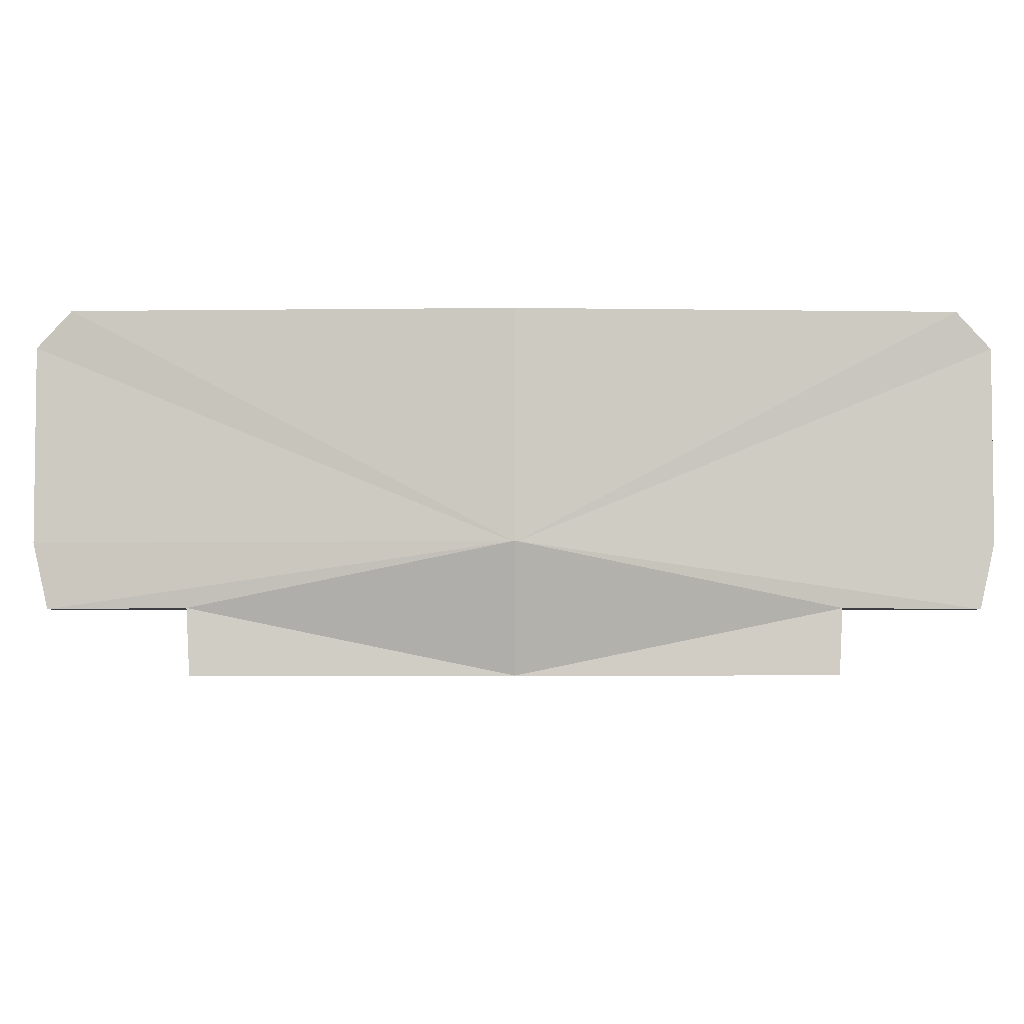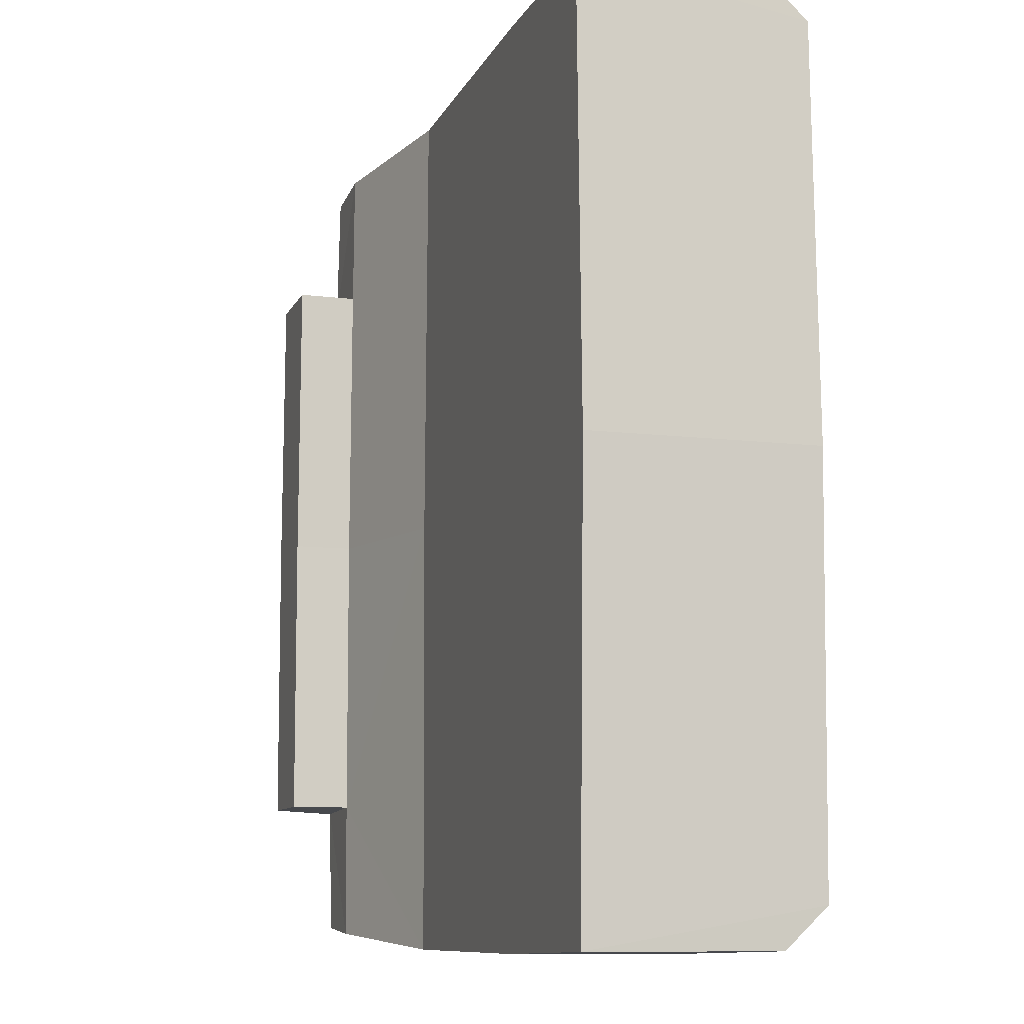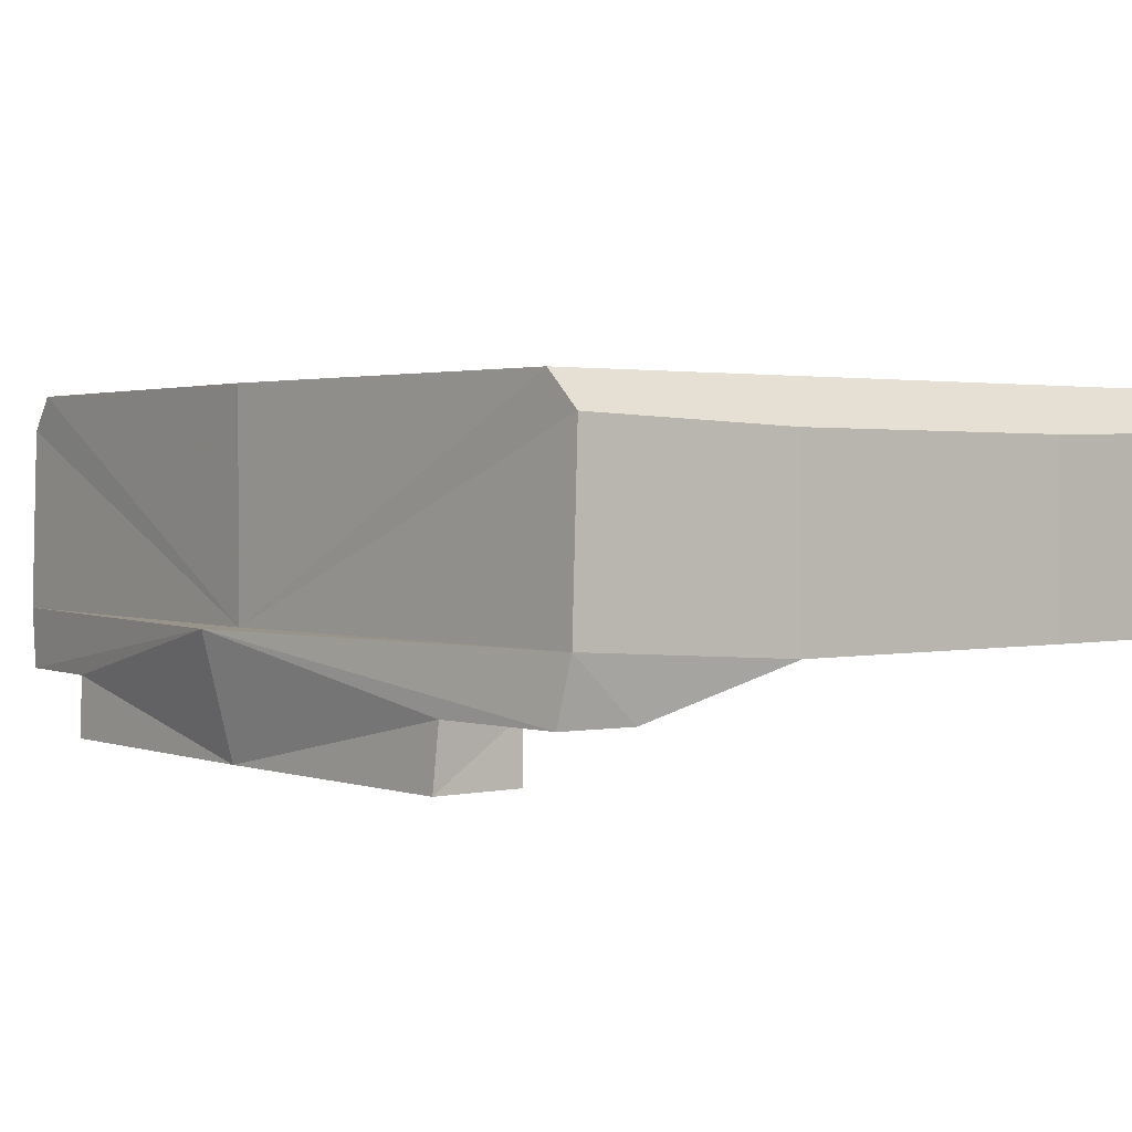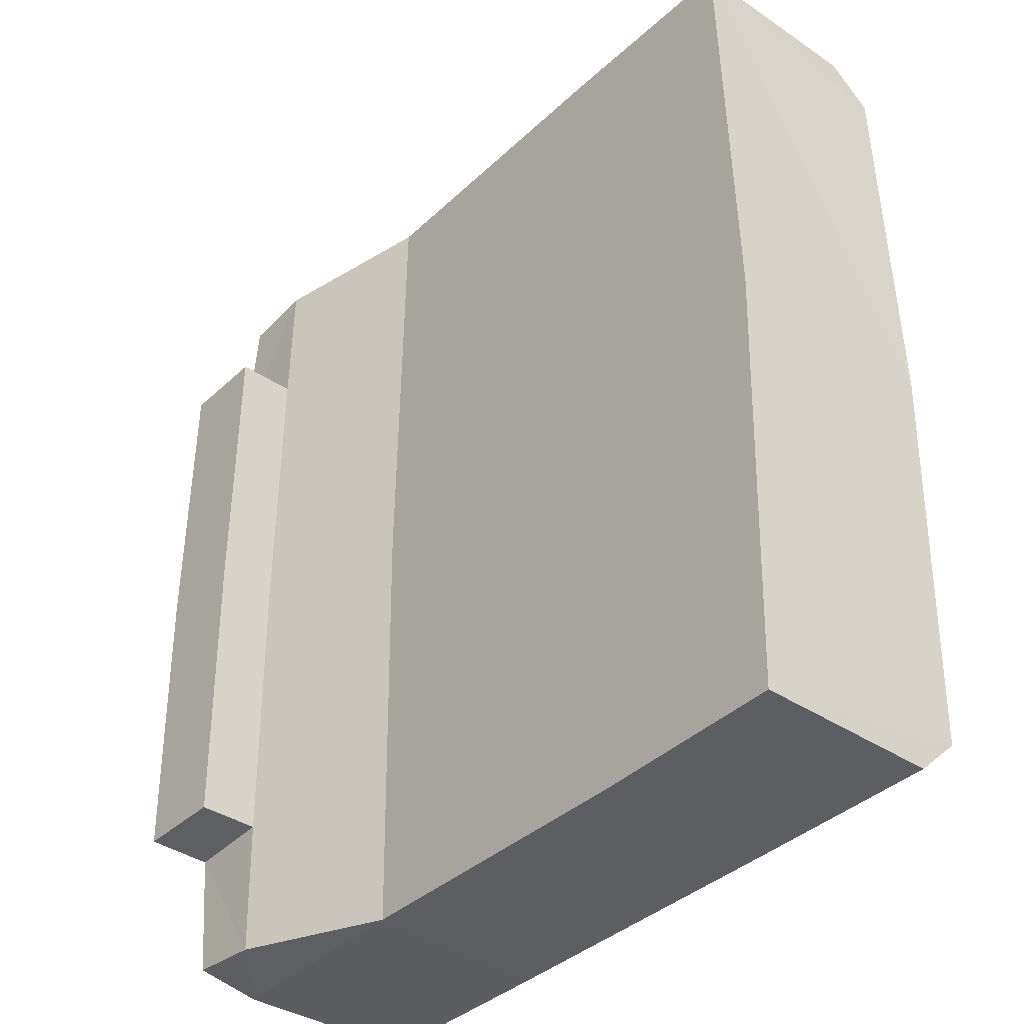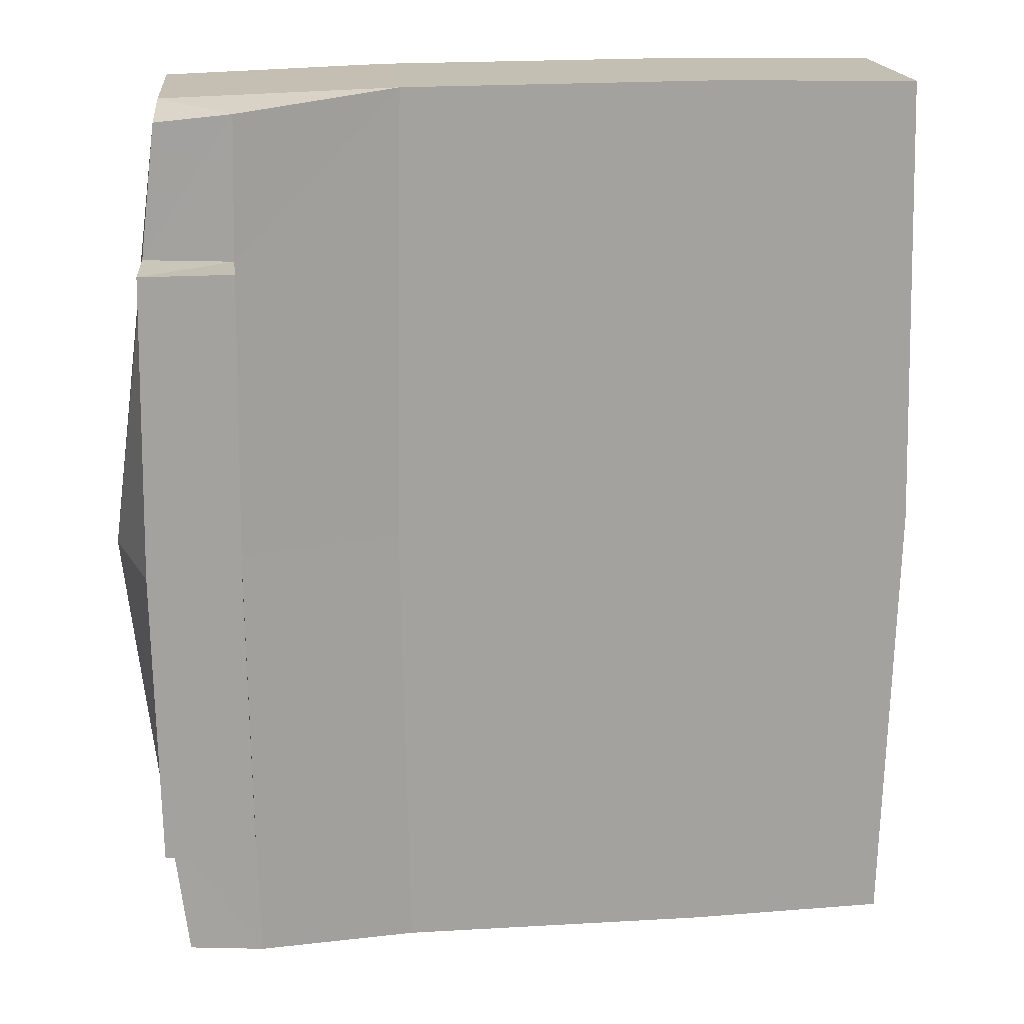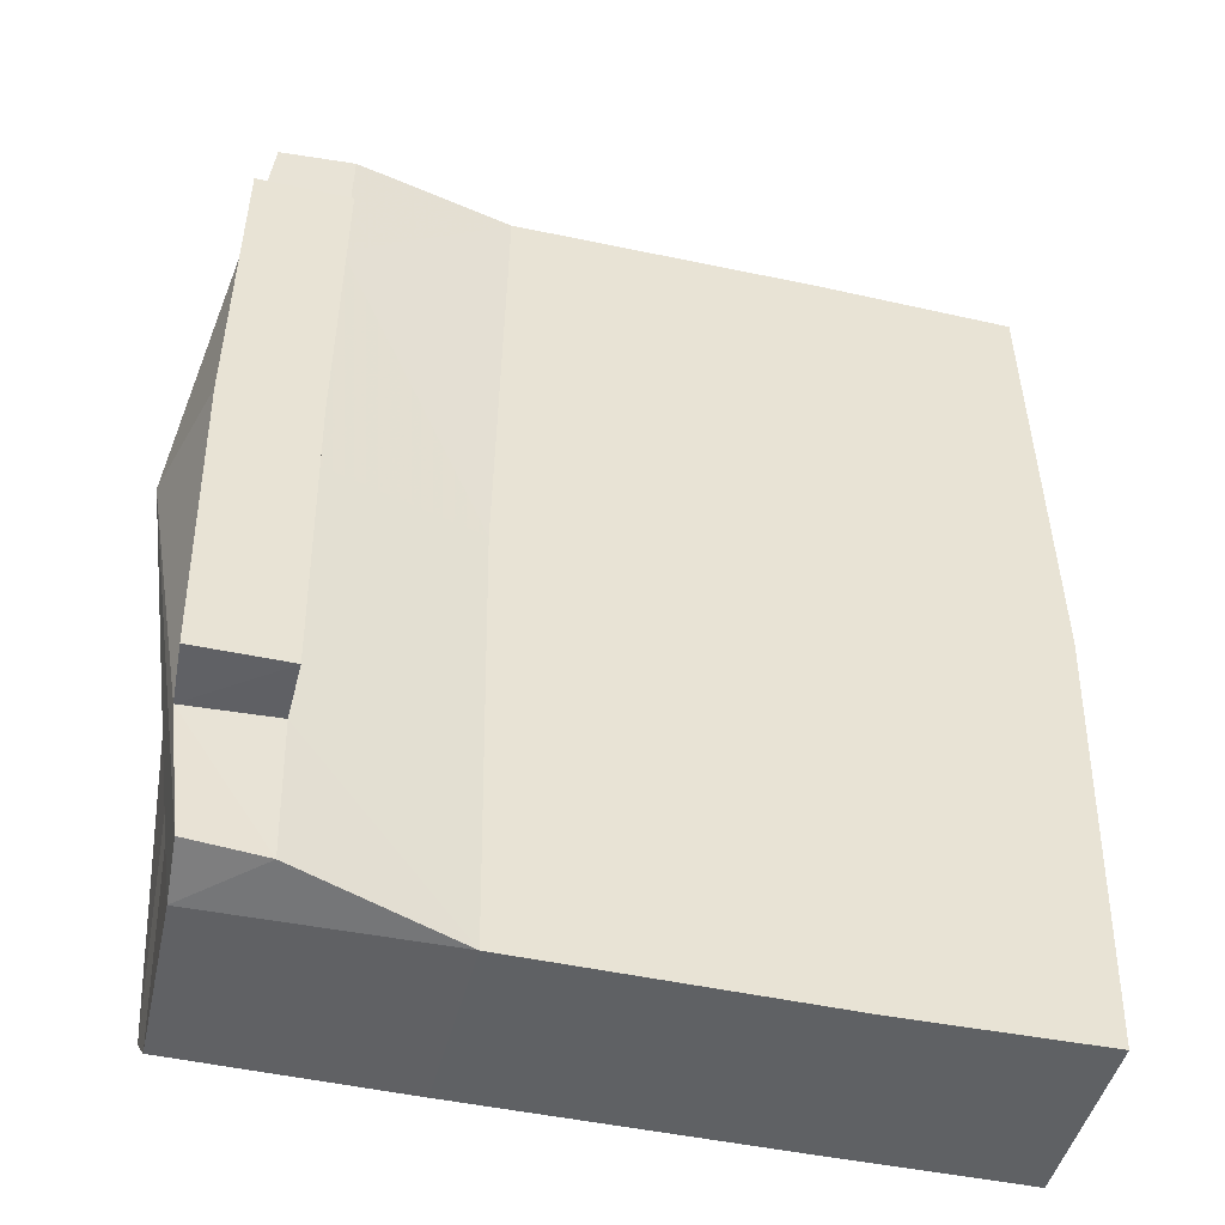
<metadata>
{"format":"obj","ext":"obj","renderer":"f3d","projection":"perspective","resolution":1024,"background":"white","views":[{"elev":-3.0,"azim":89.6,"up":"+Z"},{"elev":-10.2,"azim":-107.3,"up":"+Y"},{"elev":1.8,"azim":141.5,"up":"+Z"},{"elev":-38.1,"azim":-130.5,"up":"+Y"},{"elev":17.8,"azim":172.9,"up":"+Y"},{"elev":-46.2,"azim":166.1,"up":"+Y"}]}
</metadata>
<code>
v -0.1785 0.1458 0.133
v -0.1555 0.1462 0.1413
v -0.1785 0.1458 0.08066
v -0.01308 0.1464 0.08066
v 0.06156 0.1436 0.08539
v 0.03885 0.1412 0.06567
v -0.01264 0.1464 0.1411
v 0.05975 0.1436 0.144
v -0.16 -0.1421 0.1456
v -0.1138 -0.1329 0.1551
v -0.1792 -0.1329 0.1551
v 0.04115 -1.421e-17 0.06567
v 0.03995 -0.09584 0.0461
v 0.03995 -0.09584 0.06567
v -0.1792 0.1329 0.1551
v -0.1826 1.421e-17 0.1551
v 0.05975 -0.1436 0.144
v 0.06874 0 0.08539
v 0.06104 -0.1329 0.1551
v 0.04115 0 0.0461
v -0.1136 -0.147 0.08066
v -0.1785 -0.1458 0.08066
v -0.1557 -0.05727 0.08066
v 0.08102 0 0.08539
v 0.06289 0.139 0.06567
v -0.1574 0.1416 0.1461
v -0.1785 0.1458 0.1417
v 0.06156 -0.1436 0.08539
v -0.01308 -0.1464 0.08066
v -0.01264 -0.1329 0.1551
v -0.1138 -0.147 0.1405
v -0.1138 0.147 0.1405
v -0.1136 0.147 0.08066
v 0.07086 0 0.0461
v 0.06797 -0.09696 0.06597
v 0.06922 0.09584 0.0461
v 0.06797 0.09696 0.06597
v 0.06289 -0.139 0.06567
v 0.03885 -0.1412 0.06567
v 0.06104 0.1329 0.1551
v 0.03995 0.09584 0.06567
v -0.1138 0.1329 0.1551
v -0.1145 1.421e-17 0.1551
v -0.01264 0.1329 0.1551
v -0.1826 0 0.08066
v -0.07239 -0.1468 0.08066
v -0.1145 0 0.08066
v 0.03995 0.09584 0.0461
v -0.01057 0 0.1551
v -0.01057 0 0.08066
v 0.06922 -0.09584 0.0461
v -0.01264 -0.1464 0.1411
v -0.1785 -0.1458 0.1417
v 0.06874 -1.421e-17 0.1551
v -0.1745 0.01712 0.08066
v -0.01283 0.1464 0.1154
f 1 2 3
f 4 5 6
f 4 7 8
f 9 10 11
f 12 13 14
f 15 3 16
f 17 18 19
f 20 13 12
f 21 22 23
f 24 25 5
f 26 2 27
f 28 17 29
f 30 10 31
f 3 32 33
f 34 24 35
f 34 36 37
f 38 39 35
f 8 7 40
f 41 6 37
f 16 42 15
f 35 39 14
f 42 32 2
f 42 43 44
f 22 45 23
f 28 29 39
f 46 21 47
f 29 46 47
f 48 41 36
f 19 49 30
f 5 4 8
f 15 42 26
f 11 16 22
f 4 50 47
f 8 40 18
f 12 41 48
f 35 13 51
f 41 37 36
f 40 7 44
f 36 34 48
f 43 16 10
f 10 9 31
f 51 13 34
f 16 43 42
f 18 17 28
f 32 3 2
f 29 17 52
f 41 50 4
f 45 22 16
f 20 48 34
f 49 43 30
f 22 53 11
f 49 40 44
f 21 52 31
f 41 12 50
f 29 52 21
f 49 44 43
f 50 29 47
f 3 45 16
f 52 17 19
f 53 9 11
f 7 33 32
f 49 54 40
f 24 34 37
f 48 20 12
f 54 19 18
f 55 45 3
f 14 29 50
f 5 18 24
f 39 38 28
f 32 44 7
f 14 39 29
f 23 45 47
f 21 31 22
f 27 2 1
f 24 28 38
f 37 6 25
f 4 6 41
f 1 3 15
f 19 54 49
f 42 2 26
f 12 14 50
f 18 40 54
f 25 6 5
f 34 13 20
f 53 22 31
f 13 35 14
f 33 56 4
f 33 7 56
f 37 25 24
f 5 8 18
f 34 35 51
f 31 52 30
f 45 55 47
f 4 47 33
f 15 27 1
f 42 44 32
f 24 38 35
f 47 55 33
f 28 24 18
f 53 31 9
f 11 10 16
f 47 21 23
f 33 55 3
f 43 10 30
f 27 15 26
f 52 19 30

</code>
